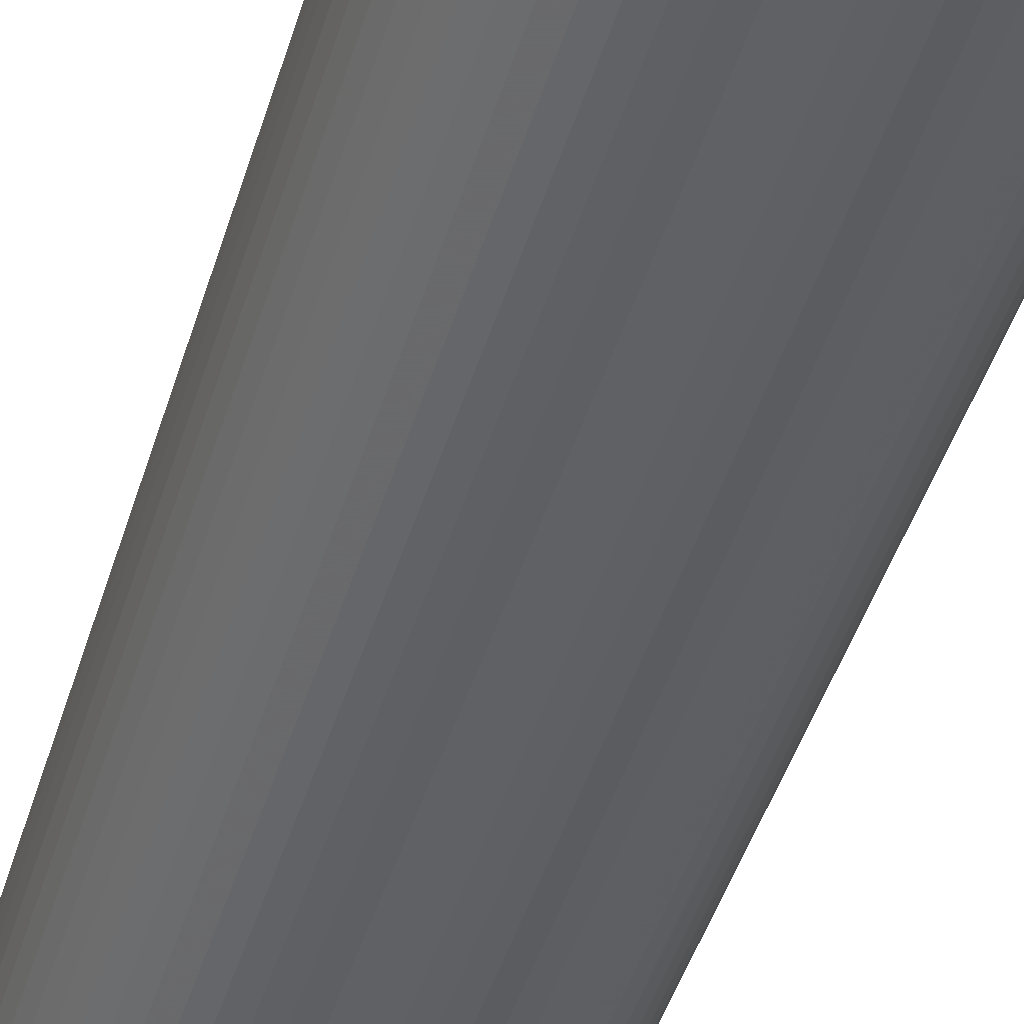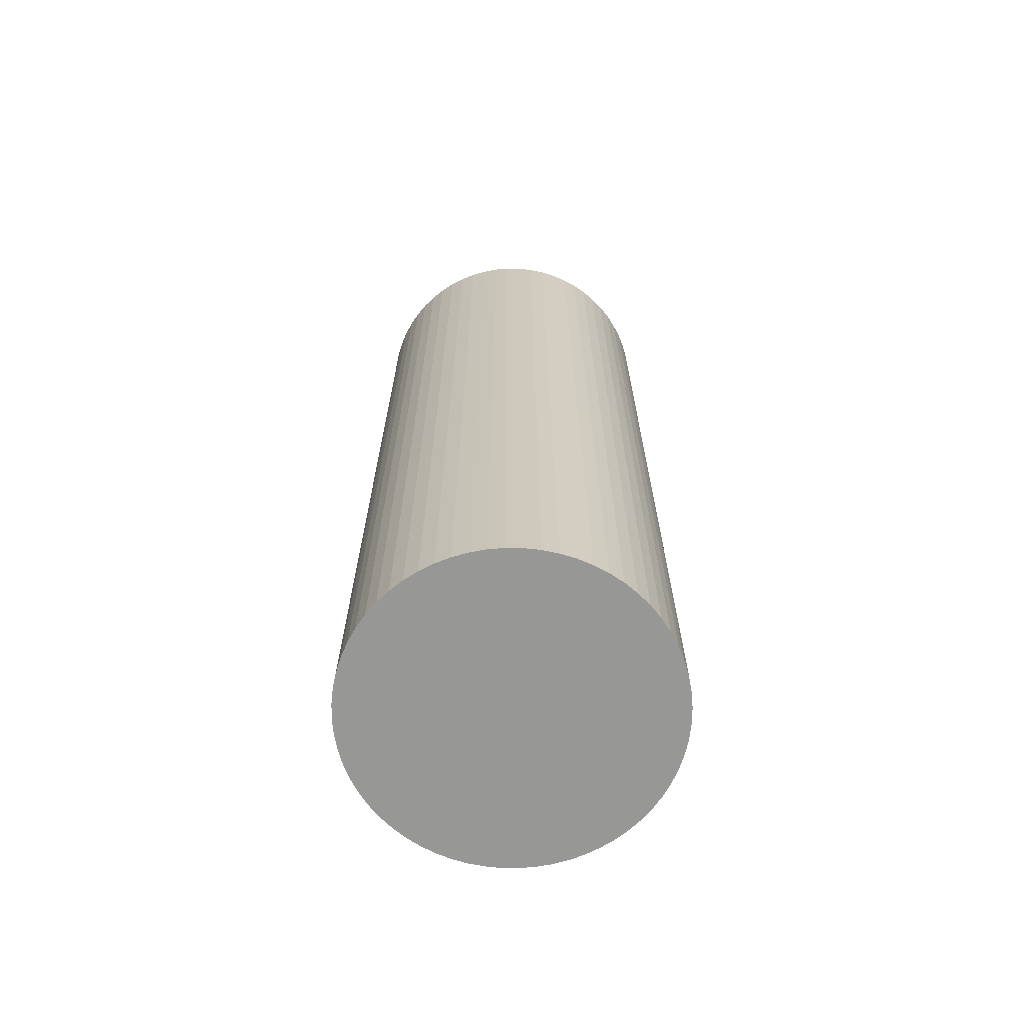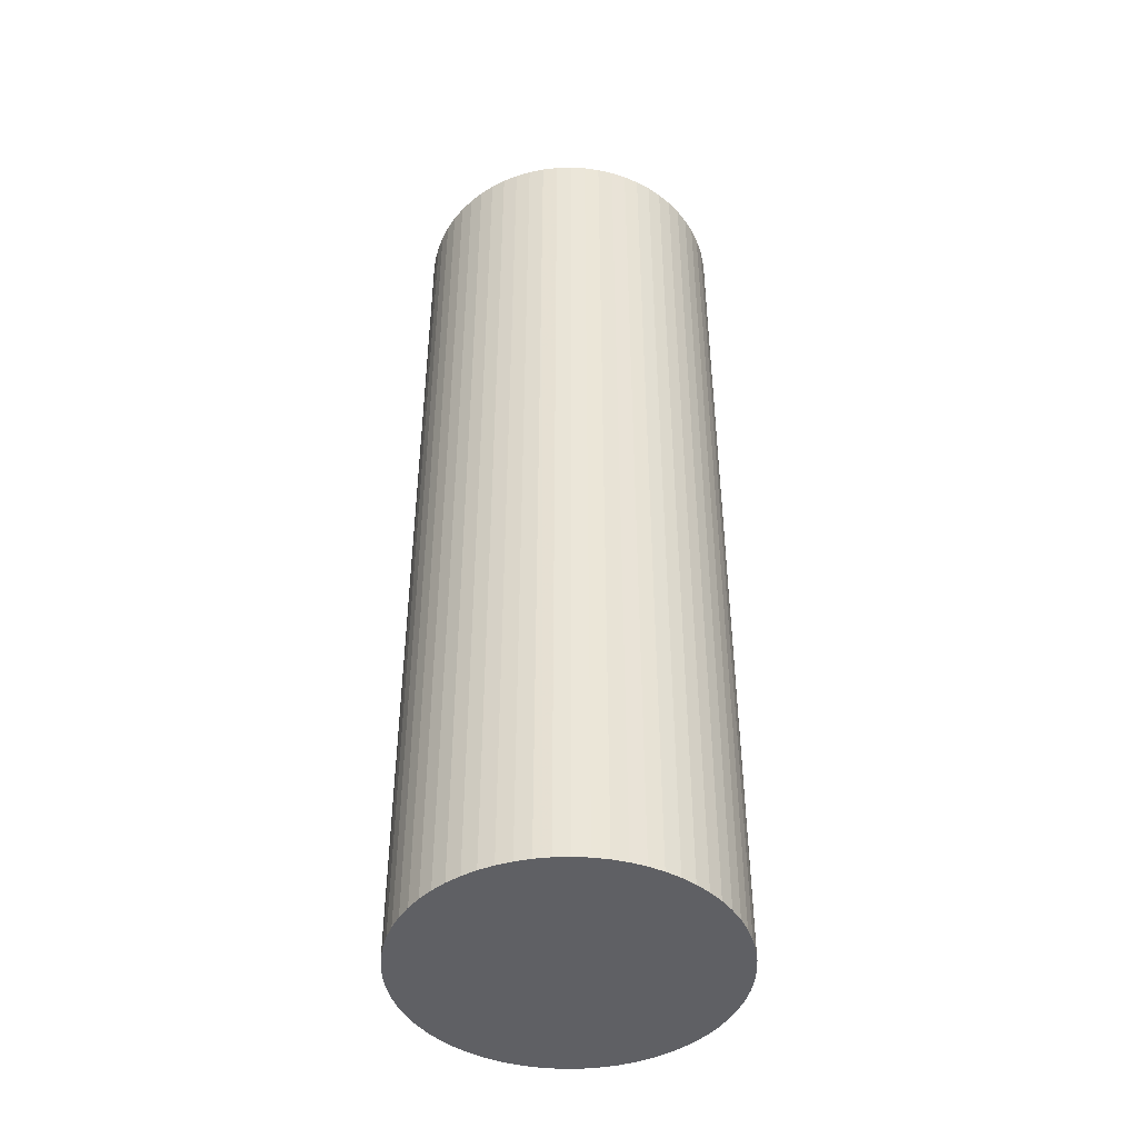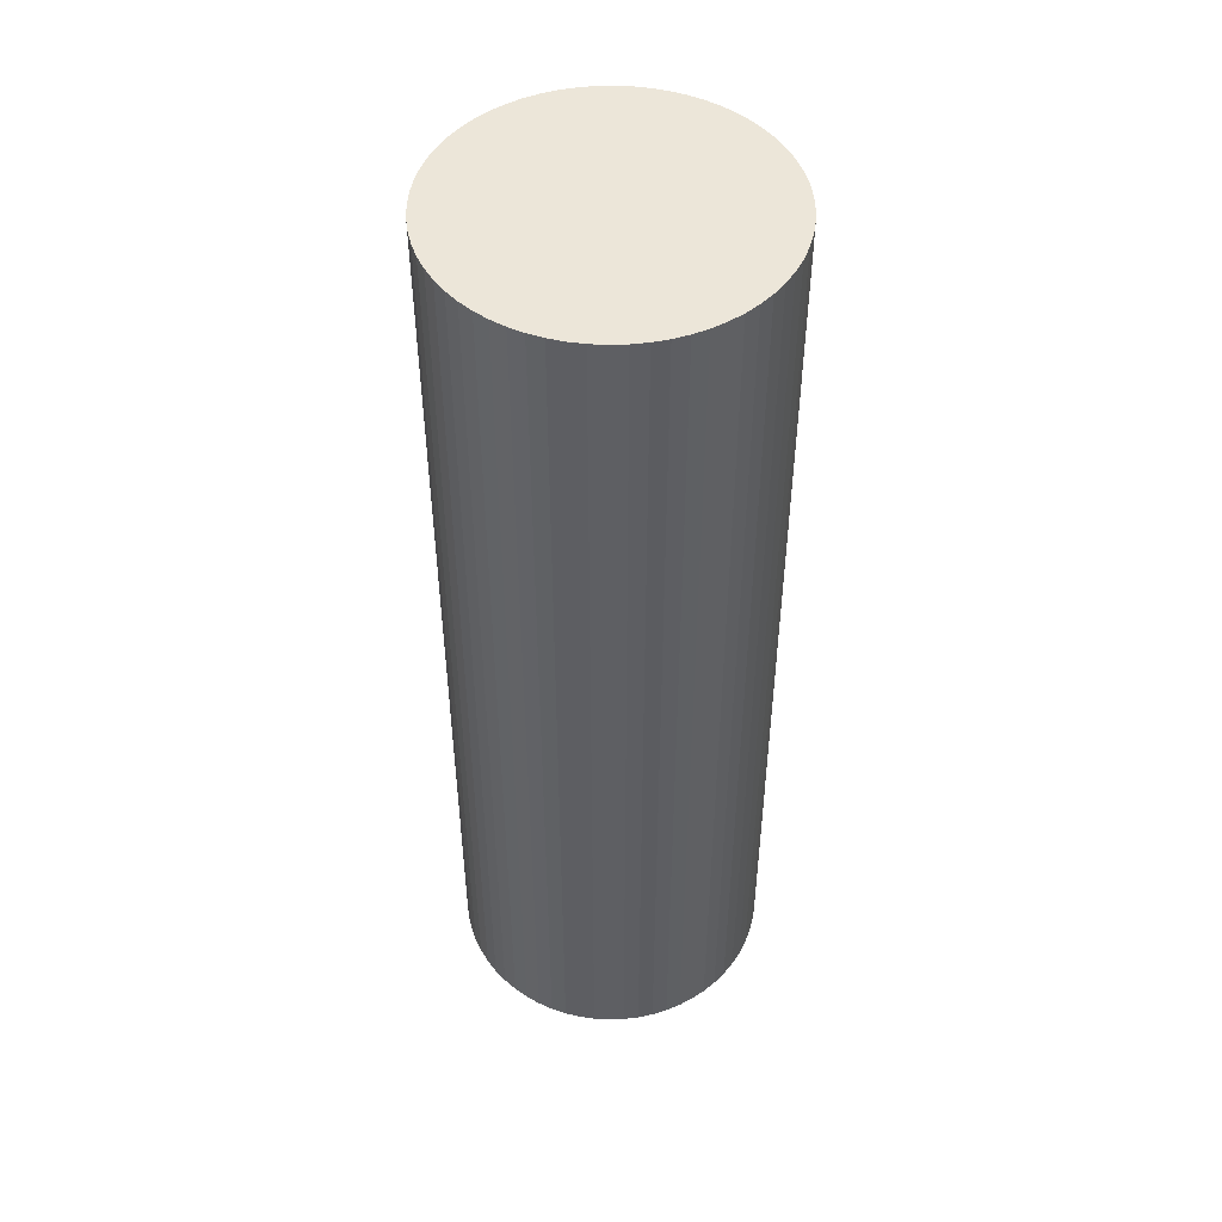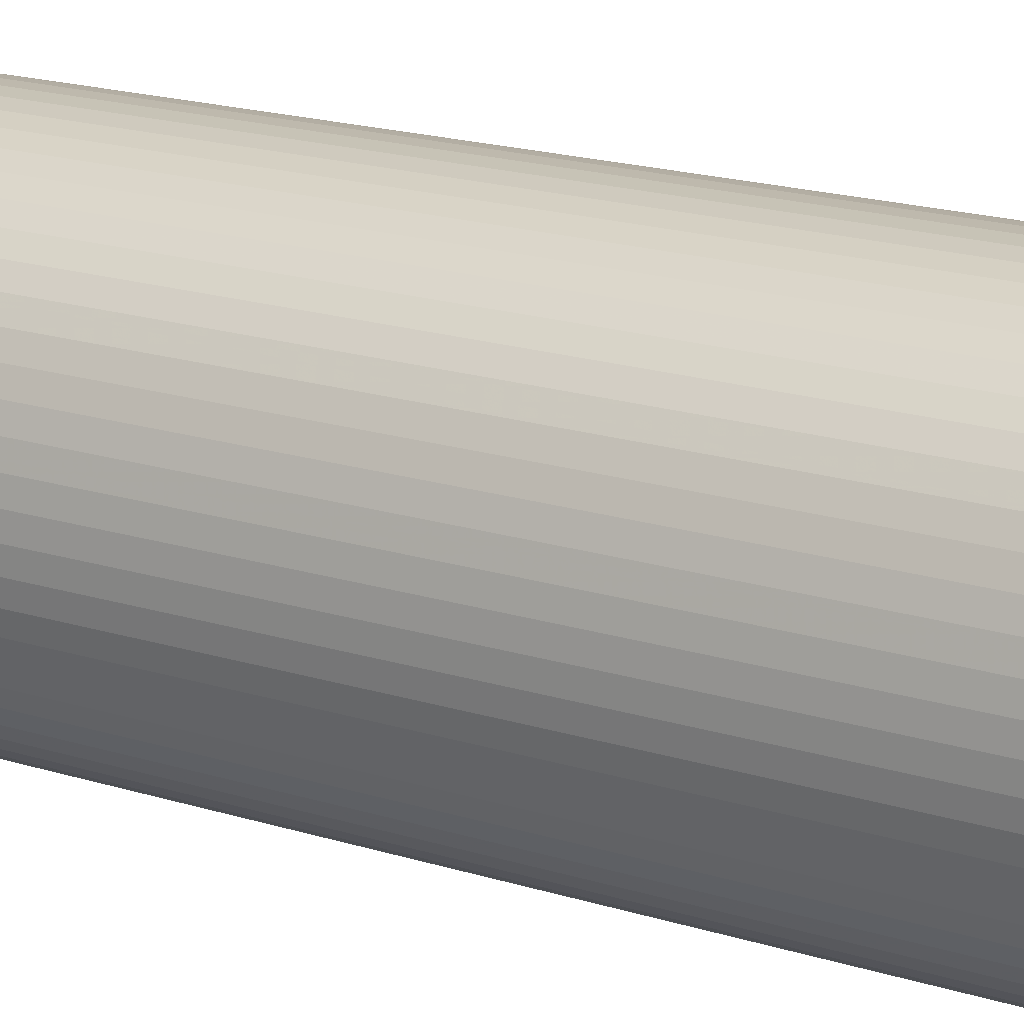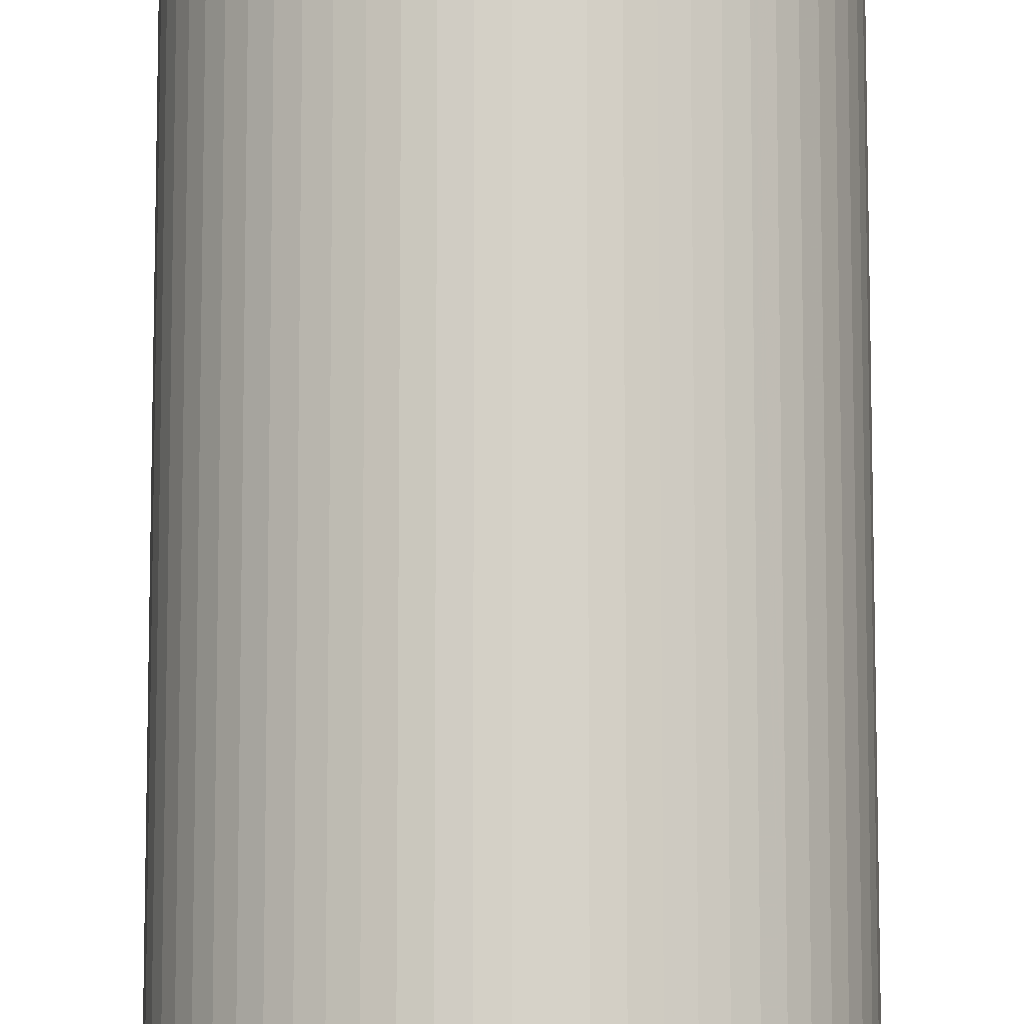
<metadata>
{"format":"obj","ext":"obj","renderer":"f3d","projection":"perspective","resolution":1024,"background":"white","views":[{"elev":-45.8,"azim":163.3,"up":"+Y"},{"elev":-68.1,"azim":-99.1,"up":"+Z"},{"elev":-44.7,"azim":-40.1,"up":"+Z"},{"elev":48.9,"azim":73.9,"up":"+Z"},{"elev":17.3,"azim":123.0,"up":"+Y"},{"elev":78.9,"azim":-180.0,"up":"+Y"}]}
</metadata>
<code>
o obj_0
v 0.001         5.001         0
v 0.492         4.977         0
v 0.977         4.905         0
v 1.453         4.786         0
v 1.915         4.621         0
v 2.358         4.411         0
v 2.779         4.159         0
v 3.173         3.866         0
v 3.537         3.537         0
v 3.866         3.173         0
v 4.159         2.779         0
v 4.411         2.358         0
v 4.621         1.915         0
v 4.786         1.453         0
v 4.905         0.977         0
v 4.977         0.492         0
v 5.001         0.001         0
v -2.776         4.159         0
v 4.159         -2.776         30
v -2.356         4.411         0
v -1.912         4.621         0
v -1.45         4.786         0
v -0.974         4.905         0
v -0.489         4.977         0
v 4.411         -2.356         30
v 4.621         -1.912         30
v 4.786         -1.45         30
v -4.999         0.001         0
v -4.974         0.492         0
v -4.903         0.977         0
v -4.783         1.453         0
v -4.618         1.915         0
v -4.408         2.358         0
v 4.905         -0.974         30
v -4.156         2.779         0
v -3.864         3.173         0
v -3.534         3.537         0
v -3.171         3.866         0
v 4.977         -0.489         30
v 4.977         -0.489         0
v 4.905         -0.974         0
v 4.786         -1.45         0
v 4.621         -1.912         0
v 4.411         -2.356         0
v 4.159         -2.776         0
v 0.001         -4.999         30
v 3.866         -3.171         0
v 3.537         -3.534         0
v 3.173         -3.864         0
v 2.779         -4.156         0
v 2.358         -4.408         0
v 1.915         -4.618         0
v 0.492         -4.974         30
v 1.453         -4.783         0
v 0.977         -4.902         0
v 0.492         -4.974         0
v 0.001         -4.999         0
v 0.977         -4.902         30
v 1.453         -4.783         30
v 1.915         -4.618         30
v -3.171         -3.864         0
v -3.534         -3.534         0
v -3.864         -3.171         0
v -4.156         -2.776         0
v -4.408         -2.356         0
v -4.618         -1.912         0
v -4.783         -1.45         0
v -4.903         -0.974         0
v -4.974         -0.489         0
v 2.358         -4.408         30
v 2.779         -4.156         30
v -0.489         -4.974         0
v -0.974         -4.902         0
v -1.45         -4.783         0
v -1.912         -4.618         0
v -2.356         -4.408         0
v -2.776         -4.156         0
v 3.173         -3.864         30
v 3.537         -3.534         30
v 0.001         5.001         30
v 2.779         4.159         30
v 2.358         4.411         30
v 1.915         4.621         30
v 3.866         -3.171         30
v 1.453         4.786         30
v 0.977         4.905         30
v 0.492         4.977         30
v 5.001         0.001         30
v 4.977         0.492         30
v 4.905         0.977         30
v 4.786         1.453         30
v 4.621         1.915         30
v 4.411         2.358         30
v 4.159         2.779         30
v 3.866         3.173         30
v 3.537         3.537         30
v 3.173         3.866         30
v -0.489         4.977         30
v -0.974         4.905         30
v -1.45         4.786         30
v -1.912         4.621         30
v -2.356         4.411         30
v -2.776         4.159         30
v -3.171         3.866         30
v -3.534         3.537         30
v -3.864         3.173         30
v -4.156         2.779         30
v -4.408         2.358         30
v -4.618         1.915         30
v -4.783         1.453         30
v -4.903         0.977         30
v -4.974         0.492         30
v -4.999         0.001         30
v -4.974         -0.489         30
v -4.903         -0.974         30
v -4.783         -1.45         30
v -4.618         -1.912         30
v -4.408         -2.356         30
v -4.156         -2.776         30
v -3.864         -3.171         30
v -3.534         -3.534         30
v -3.171         -3.864         30
v -0.489         -4.974         30
v -2.776         -4.156         30
v -2.356         -4.408         30
v -1.912         -4.618         30
v -1.45         -4.783         30
v -0.974         -4.902         30
g group_0_16089887
f 2 3 1
f 1 3 4
f 1 4 5
f 1 5 6
f 1 6 7
f 1 7 8
f 9 10 8
f 8 10 11
f 8 11 12
f 8 12 13
f 8 13 14
f 8 14 15
f 8 15 16
f 8 16 17
f 8 17 40
f 22 8 21
f 20 21 8
f 23 8 22
f 24 8 23
f 1 8 24
f 18 20 8
f 31 8 30
f 32 8 31
f 33 8 32
f 35 8 33
f 29 30 8
f 36 8 35
f 37 8 36
f 38 8 37
f 18 8 38
f 28 29 8
f 44 8 43
f 42 43 8
f 41 42 8
f 45 8 44
f 47 8 45
f 50 8 49
f 51 8 50
f 48 49 8
f 52 8 51
f 54 8 52
f 55 8 54
f 56 8 55
f 57 8 56
f 72 8 57
f 47 48 8
f 40 41 8
f 64 8 63
f 65 8 64
f 66 8 65
f 62 63 8
f 67 8 66
f 68 8 67
f 69 8 68
f 28 8 69
f 61 62 8
f 72 73 8
f 75 8 74
f 73 74 8
f 76 8 75
f 77 8 76
f 61 8 77
f 98 82 80
f 80 83 85
f 80 85 86
f 80 86 87
f 19 45 44
f 19 44 25
f 43 26 44
f 43 42 27
f 42 41 27
f 89 90 88
f 88 90 91
f 88 91 92
f 88 92 93
f 88 93 94
f 88 94 95
f 96 97 88
f 97 81 88
f 82 88 81
f 95 96 88
f 114 115 82
f 25 44 26
f 34 27 41
f 43 27 26
f 34 41 40
f 99 82 98
f 100 82 99
f 101 82 100
f 102 82 101
f 103 82 102
f 83 80 82
f 55 58 53
f 34 40 39
f 58 55 54
f 82 103 104
f 82 104 105
f 82 105 106
f 82 106 107
f 82 107 108
f 82 108 109
f 82 109 110
f 82 110 111
f 82 111 112
f 82 112 113
f 82 113 114
f 56 53 57
f 53 56 55
f 39 88 82
f 19 25 82
f 25 26 82
f 27 82 26
f 34 82 27
f 39 82 34
f 57 53 46
f 70 82 60
f 59 60 82
f 58 59 82
f 71 82 70
f 53 58 82
f 78 82 71
f 79 82 78
f 84 82 79
f 19 82 84
f 46 53 82
f 122 124 82
f 71 50 78
f 54 59 58
f 5 83 82
f 71 51 50
f 48 78 49
f 59 54 60
f 52 60 54
f 5 85 83
f 49 78 50
f 52 51 60
f 70 60 51
f 116 82 115
f 117 82 116
f 118 82 117
f 119 82 118
f 120 82 119
f 121 82 120
f 122 82 121
f 85 4 3
f 71 70 51
f 46 82 123
f 125 126 82
f 123 82 128
f 127 82 126
f 128 82 127
f 124 125 82
f 48 79 78
f 24 98 80
f 48 47 79
f 84 79 47
f 16 89 88
f 84 47 19
f 16 90 89
f 95 94 11
f 14 91 90
f 82 7 6
f 92 91 13
f 12 92 13
f 80 1 24
f 8 97 96
f 76 75 125
f 57 46 72
f 126 75 127
f 72 123 128
f 46 123 72
f 81 97 7
f 7 82 81
f 69 68 114
f 85 3 86
f 115 67 116
f 117 116 66
f 86 3 87
f 2 87 3
f 37 105 104
f 116 67 66
f 2 80 87
f 121 120 62
f 66 65 118
f 66 118 117
f 121 62 122
f 61 122 62
f 65 119 118
f 120 119 63
f 107 35 33
f 115 114 68
f 122 61 124
f 120 63 62
f 68 67 115
f 14 13 91
f 77 124 61
f 113 29 28
f 77 76 124
f 125 124 76
f 12 93 92
f 126 125 75
f 119 65 64
f 113 28 114
f 69 114 28
f 127 75 74
f 112 111 29
f 94 93 12
f 74 73 127
f 64 63 119
f 128 73 72
f 112 29 113
f 104 18 38
f 104 38 37
f 98 24 23
f 8 7 97
f 35 107 106
f 40 88 39
f 110 109 31
f 101 21 20
f 128 127 73
f 98 23 99
f 23 100 99
f 6 5 82
f 101 20 102
f 85 5 4
f 20 18 103
f 20 103 102
f 18 104 103
f 1 80 2
f 37 106 105
f 107 33 108
f 33 109 108
f 88 17 16
f 15 90 16
f 15 14 90
f 94 12 11
f 10 95 11
f 95 10 96
f 9 96 10
f 9 8 96
f 40 17 88
f 100 22 101
f 109 33 32
f 32 31 109
f 111 110 30
f 31 30 110
f 111 30 29
f 100 23 22
f 21 101 22
f 37 36 106
f 36 35 106
f 19 47 45

</code>
